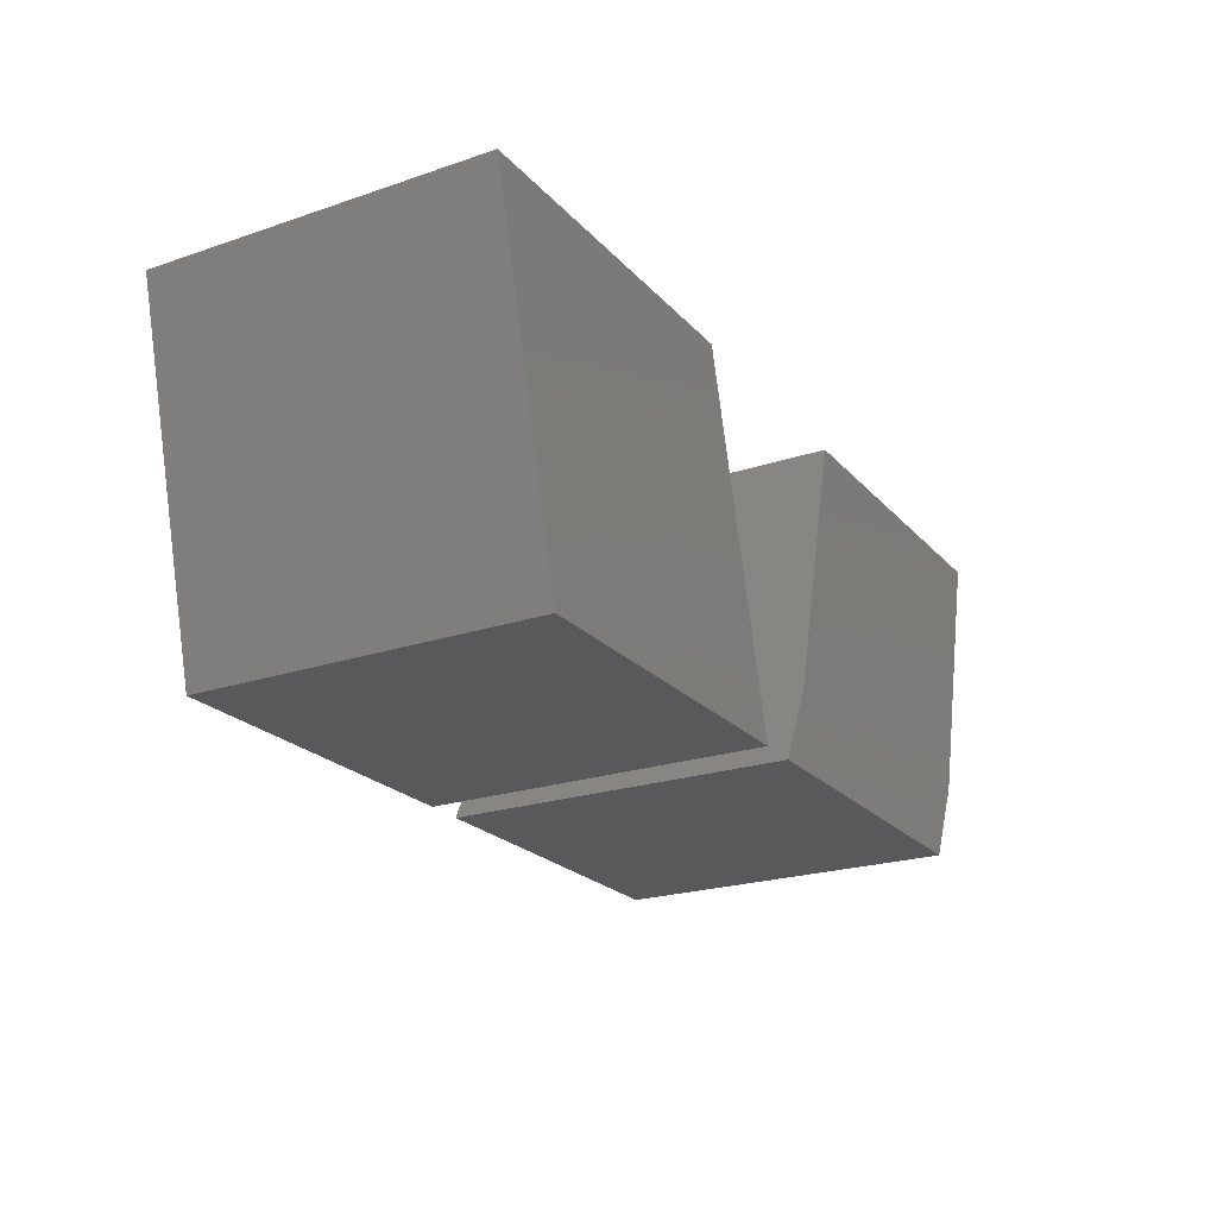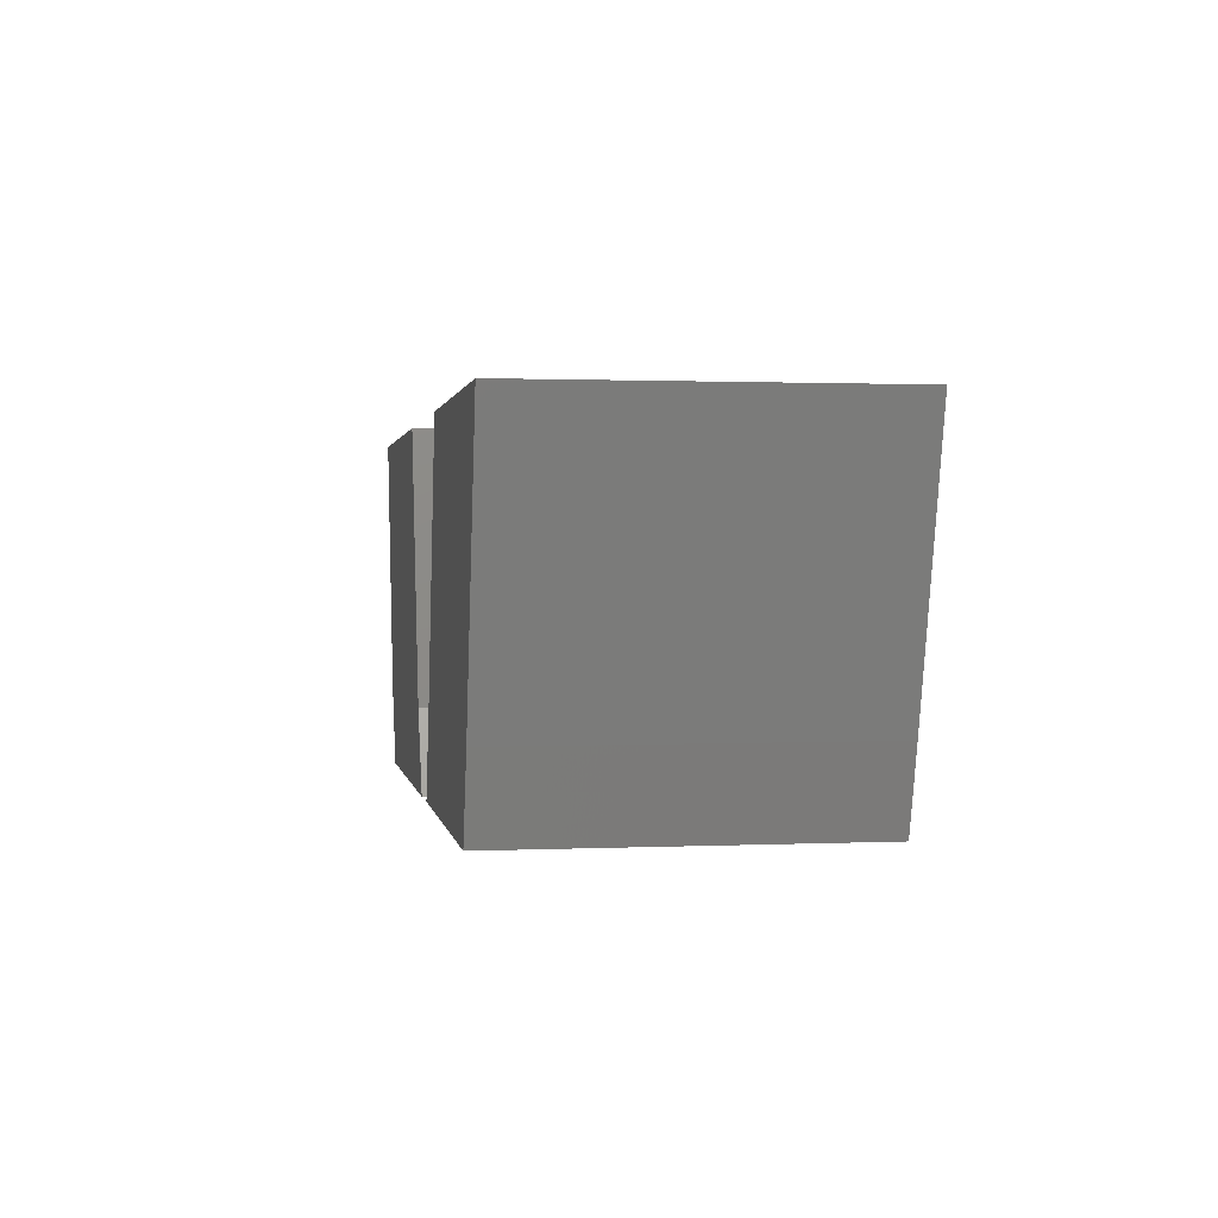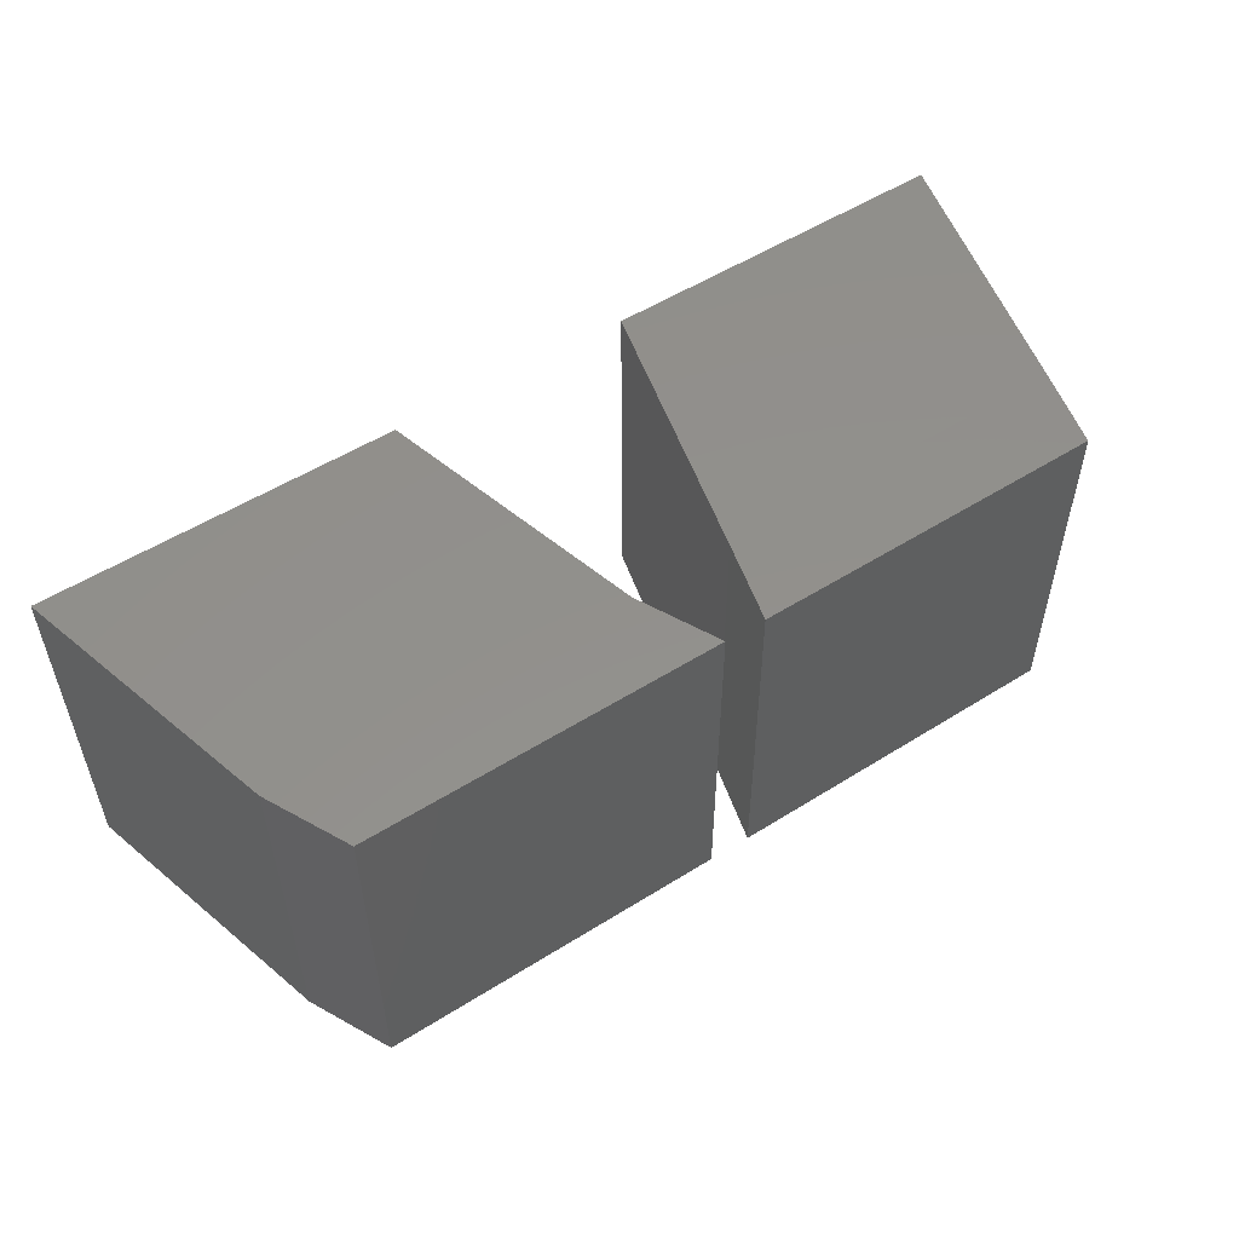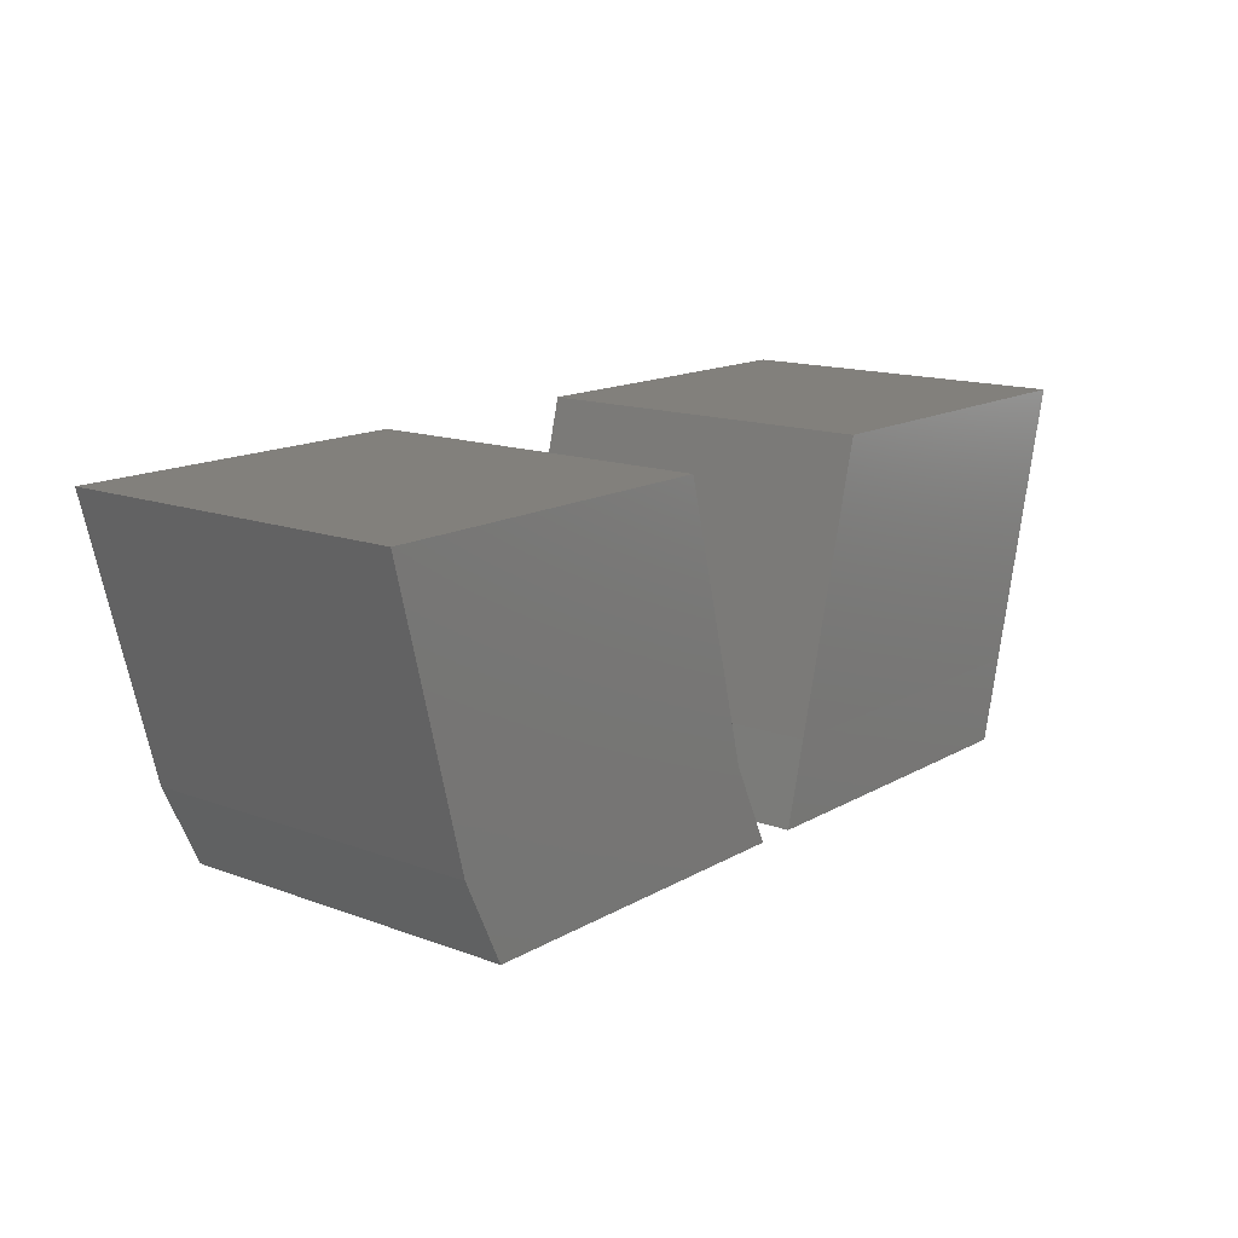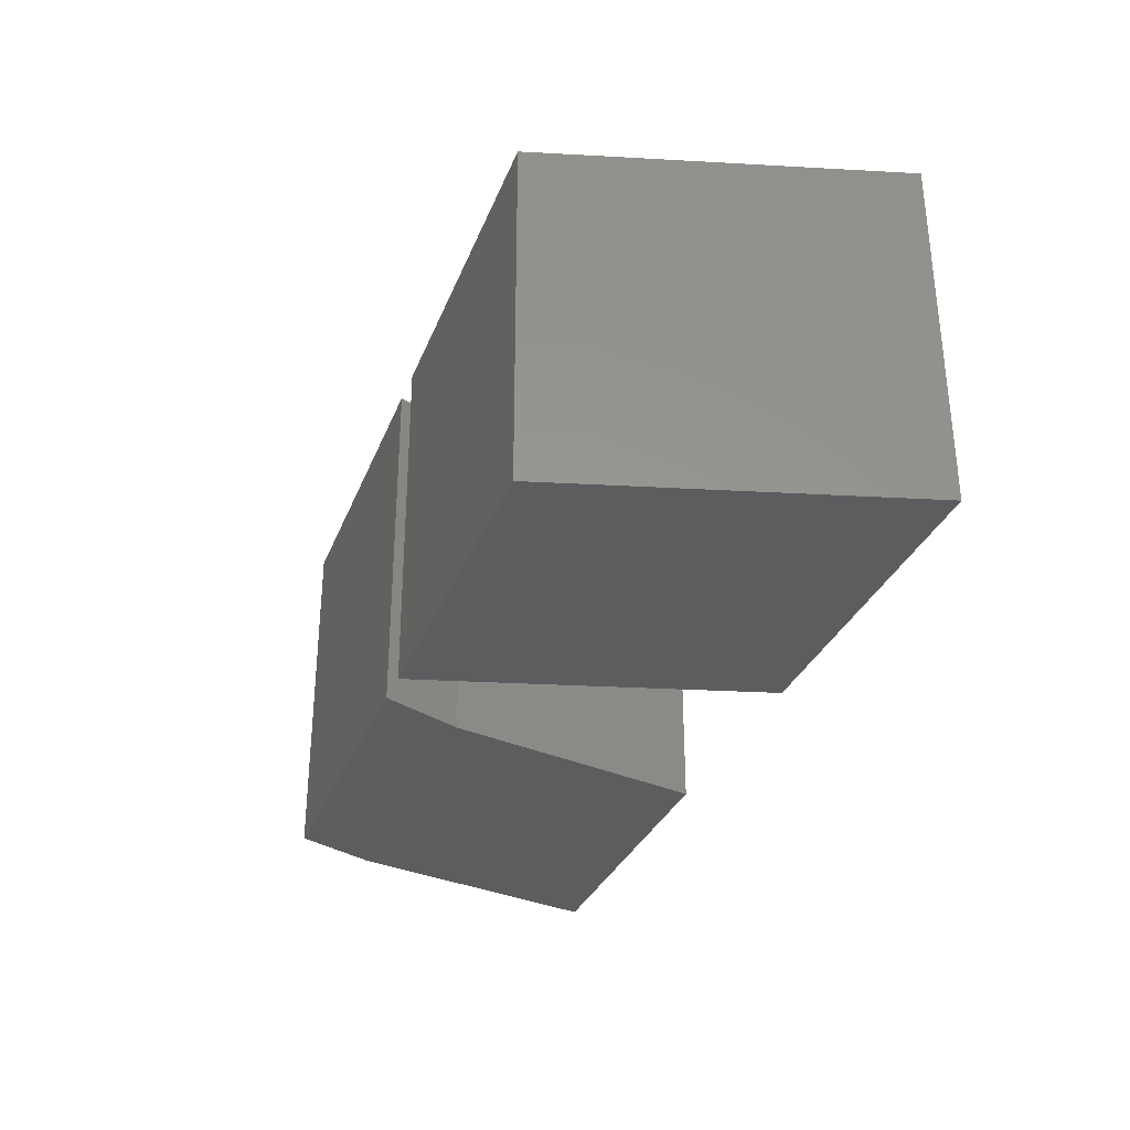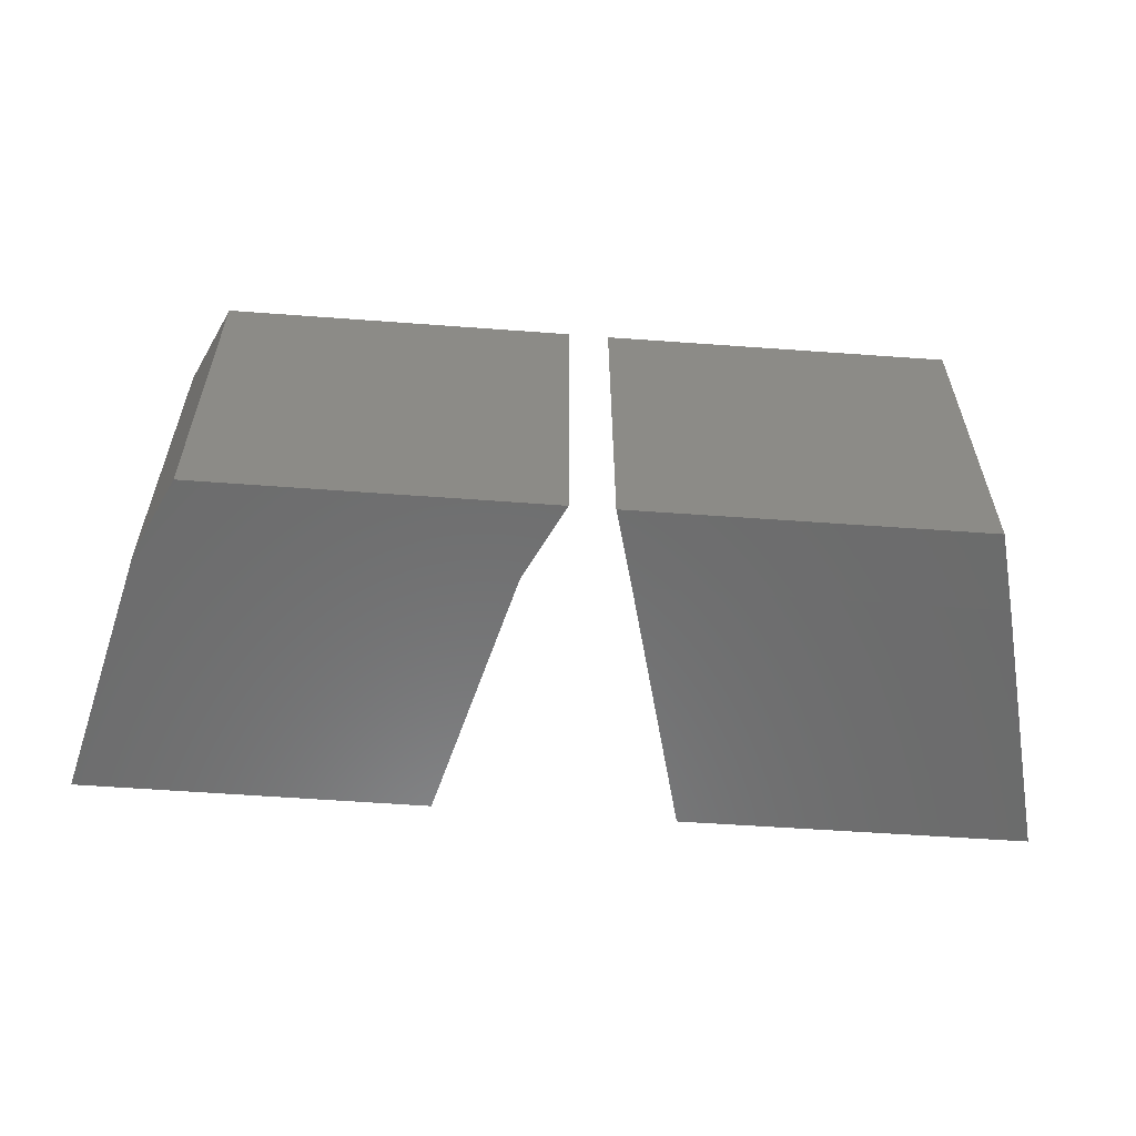
<metadata>
{"format":"stl","ext":"stl","renderer":"f3d","projection":"perspective","resolution":1024,"background":"white","views":[{"elev":-22.4,"azim":120.0,"up":"+Y"},{"elev":1.2,"azim":80.4,"up":"+Y"},{"elev":53.4,"azim":-33.8,"up":"+Z"},{"elev":14.5,"azim":-51.1,"up":"+Y"},{"elev":-31.2,"azim":70.9,"up":"+Z"},{"elev":-57.8,"azim":-4.4,"up":"+Z"}]}
</metadata>
<code>
# stl→obj: 24 verts, 40 faces
v -2.29 -0.5387 -1
v -2.29 -0.5387 1
v -2.687 1 1
v -2.687 1 -1
v -0.6867 1 1
v -0.6867 1 -1
v -0.2898 -0.5387 -1
v -0.2898 -0.5387 1
v -0.06972 -1 1
v -0.06972 -1 -1
v -2.07 -1 1
v -2.07 -1 -1
v 2.285 -0.5387 1.003
v 2.294 -0.5387 -0.9972
v 2.691 1 -0.9953
v 2.682 1 1.005
v 0.6914 1 -1.005
v 0.682 1 0.9953
v 0.2851 -0.5387 0.9935
v 0.2944 -0.5387 -1.006
v 0.1716 -1 -1.005
v 0.1623 -1 0.9953
v 2.172 -1 -0.9953
v 2.162 -1 1.005
f 1 2 3
f 1 3 4
f 4 3 5
f 4 5 6
f 7 8 9
f 7 9 10
f 10 9 11
f 10 11 12
f 1 7 10
f 1 10 12
f 8 2 11
f 8 11 9
f 5 3 2
f 5 2 8
f 4 6 7
f 4 7 1
f 6 5 8
f 6 8 7
f 12 11 2
f 12 2 1
f 13 14 15
f 13 15 16
f 16 15 17
f 16 17 18
f 19 20 21
f 19 21 22
f 22 21 23
f 22 23 24
f 13 19 22
f 13 22 24
f 20 14 23
f 20 23 21
f 17 15 14
f 17 14 20
f 16 18 19
f 16 19 13
f 18 17 20
f 18 20 19
f 24 23 14
f 24 14 13

</code>
